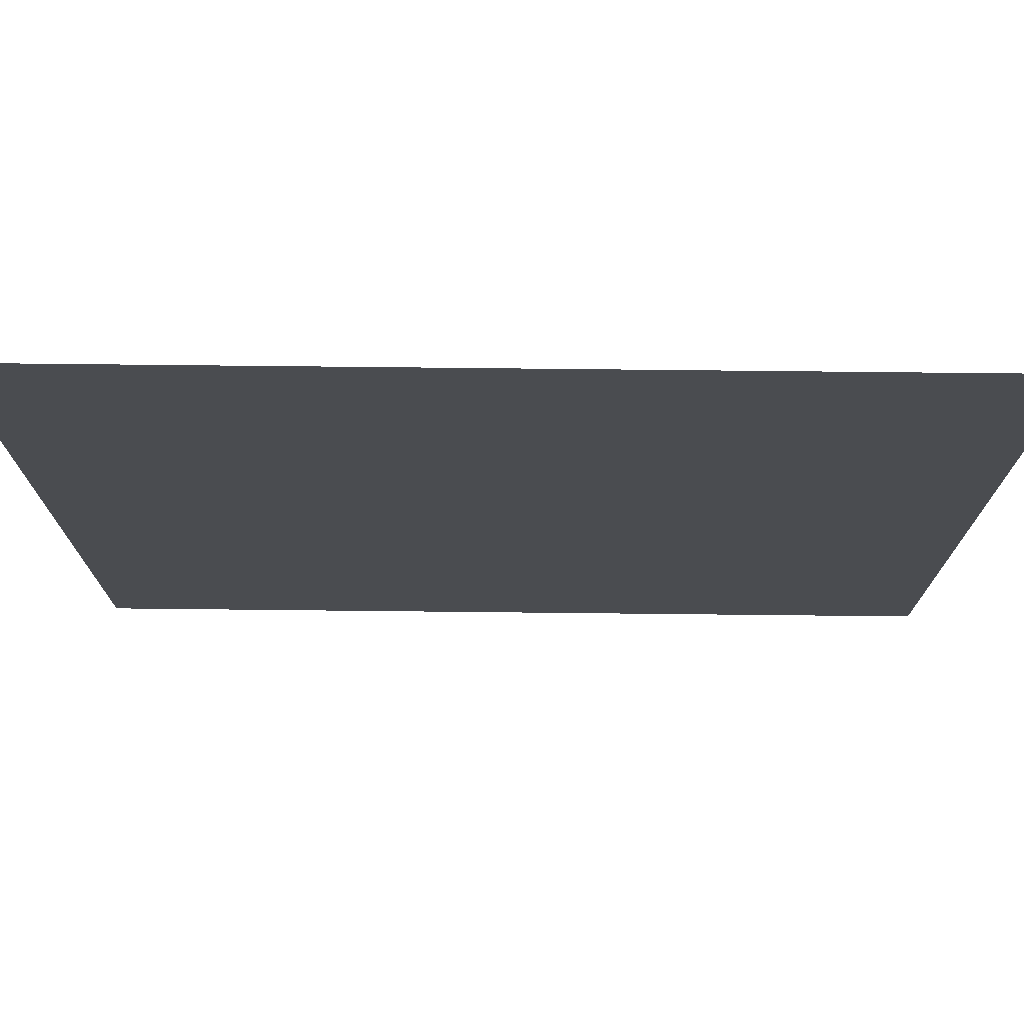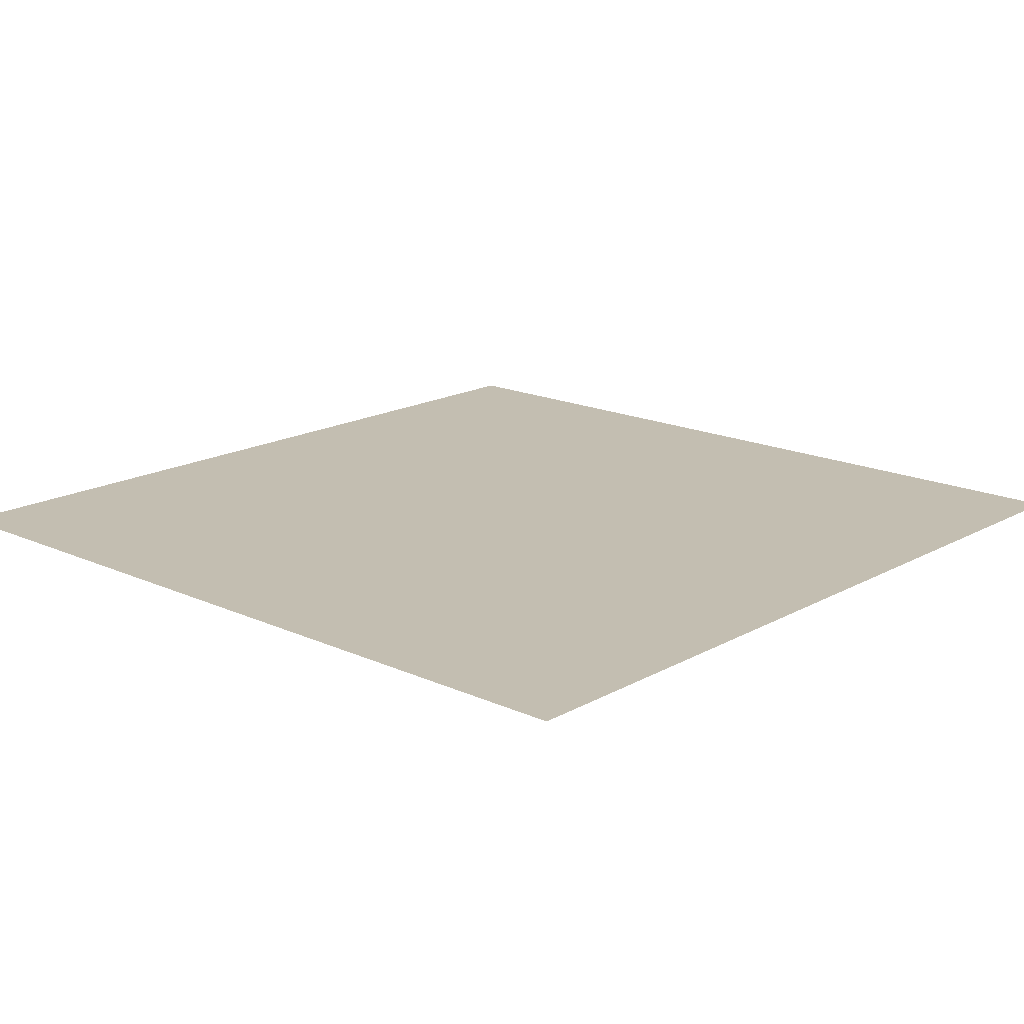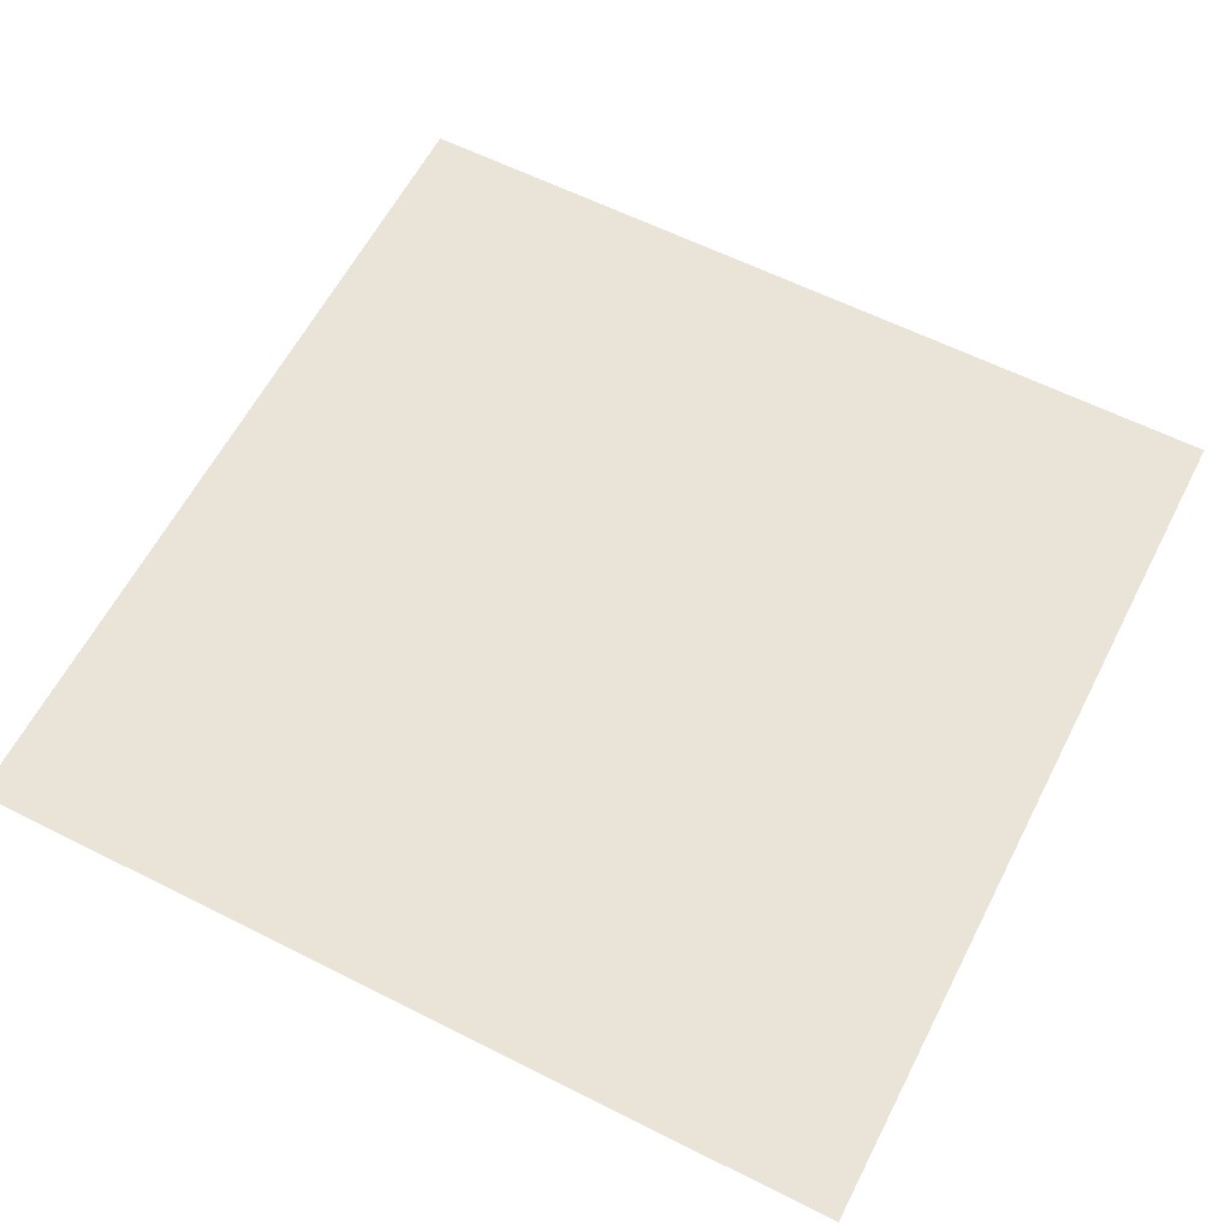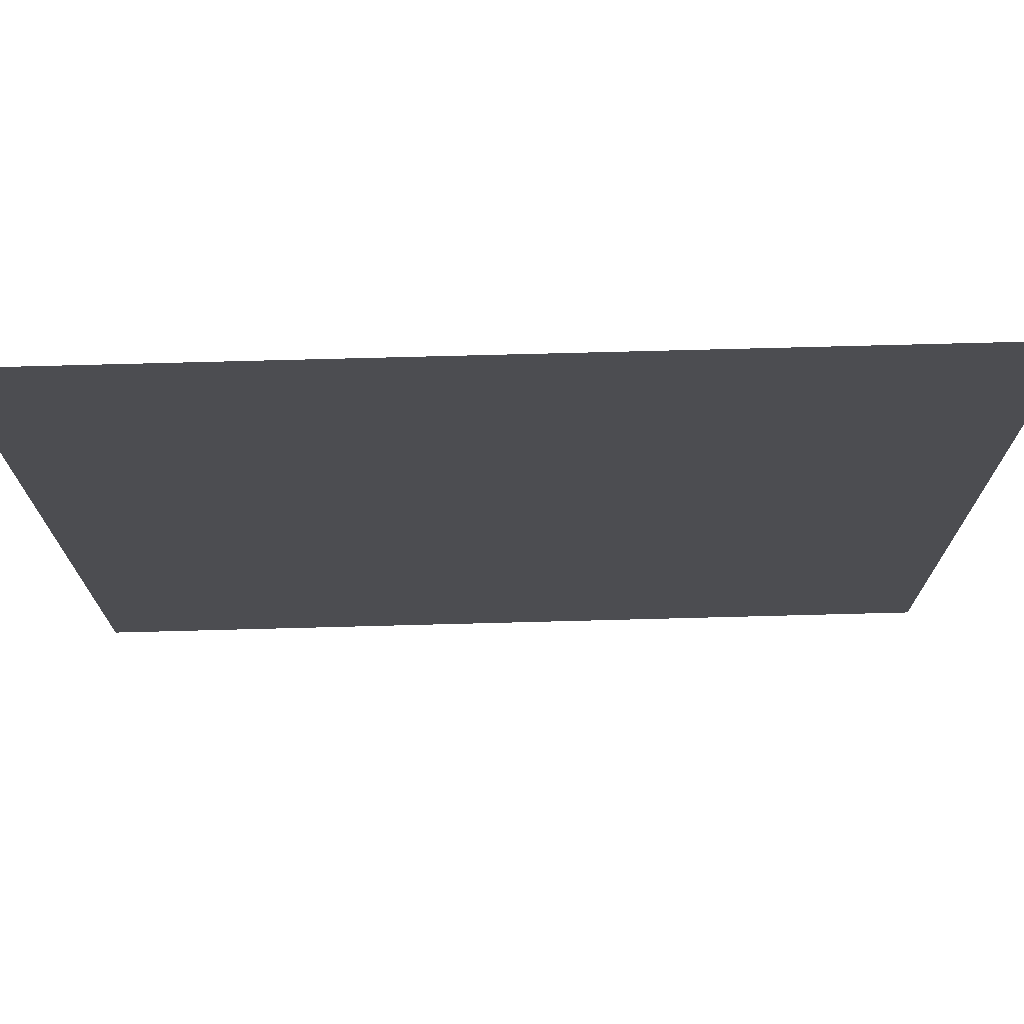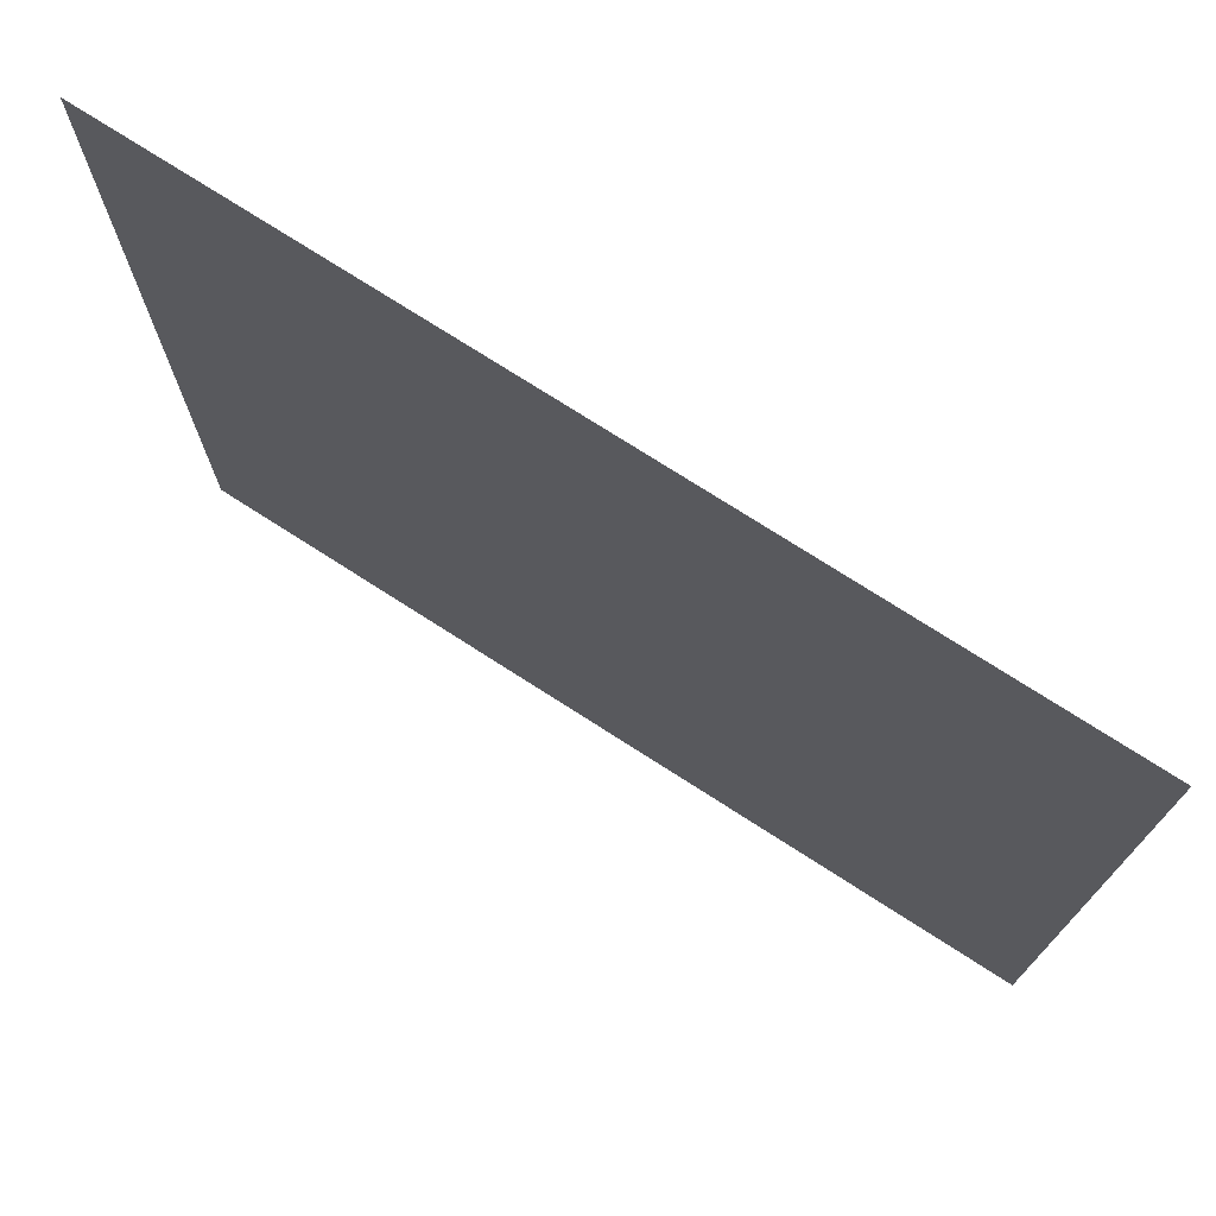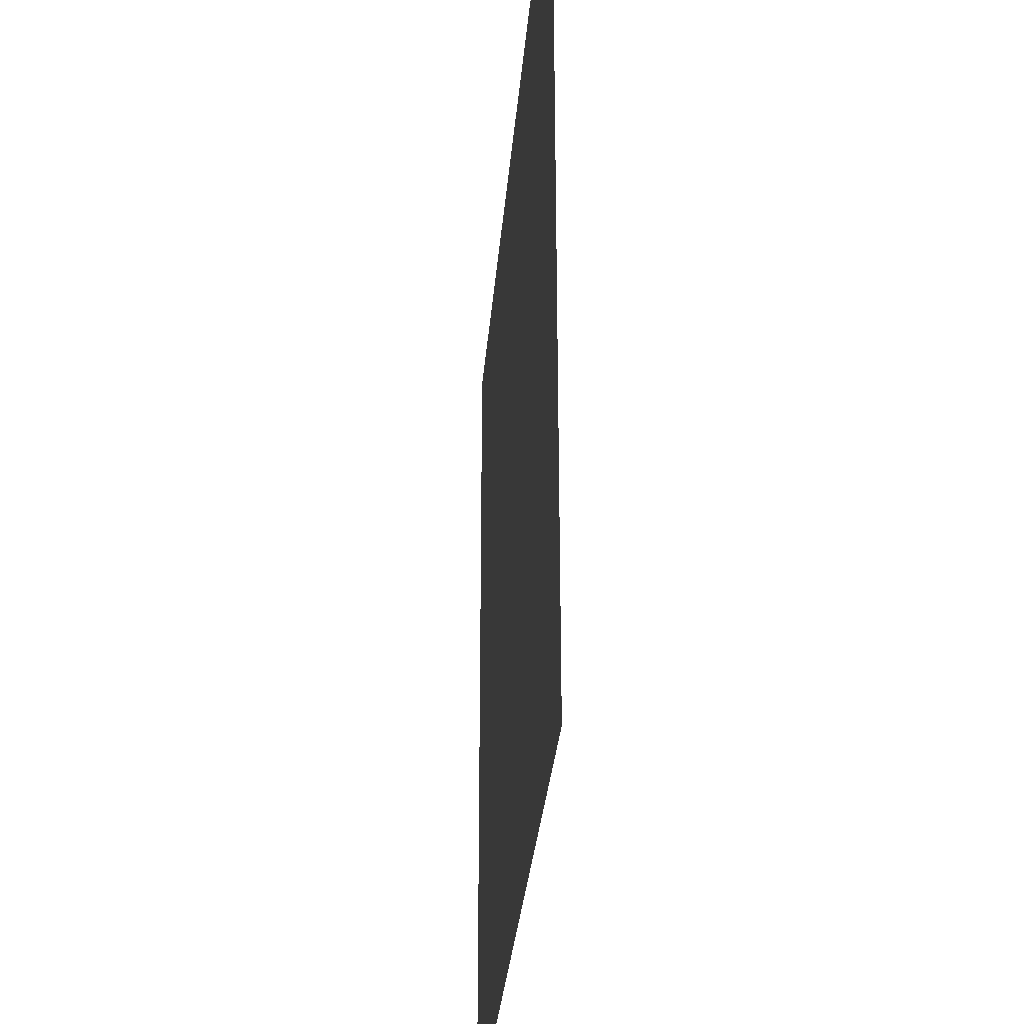
<metadata>
{"format":"obj","ext":"obj","renderer":"f3d","projection":"perspective","resolution":1024,"background":"white","views":[{"elev":75.3,"azim":-179.4,"up":"+Z"},{"elev":17.2,"azim":132.2,"up":"+Y"},{"elev":60.9,"azim":-152.8,"up":"+Y"},{"elev":73.8,"azim":-1.5,"up":"+Z"},{"elev":74.7,"azim":32.7,"up":"+Z"},{"elev":-31.0,"azim":85.4,"up":"+Z"}]}
</metadata>
<code>
o Simulation001Ground_Plane
v -5 0.000173 5
v 5 0.000173 5
v -5 0.000173 -5
v 5 0.000173 -5
f 1 2 4 3

</code>
